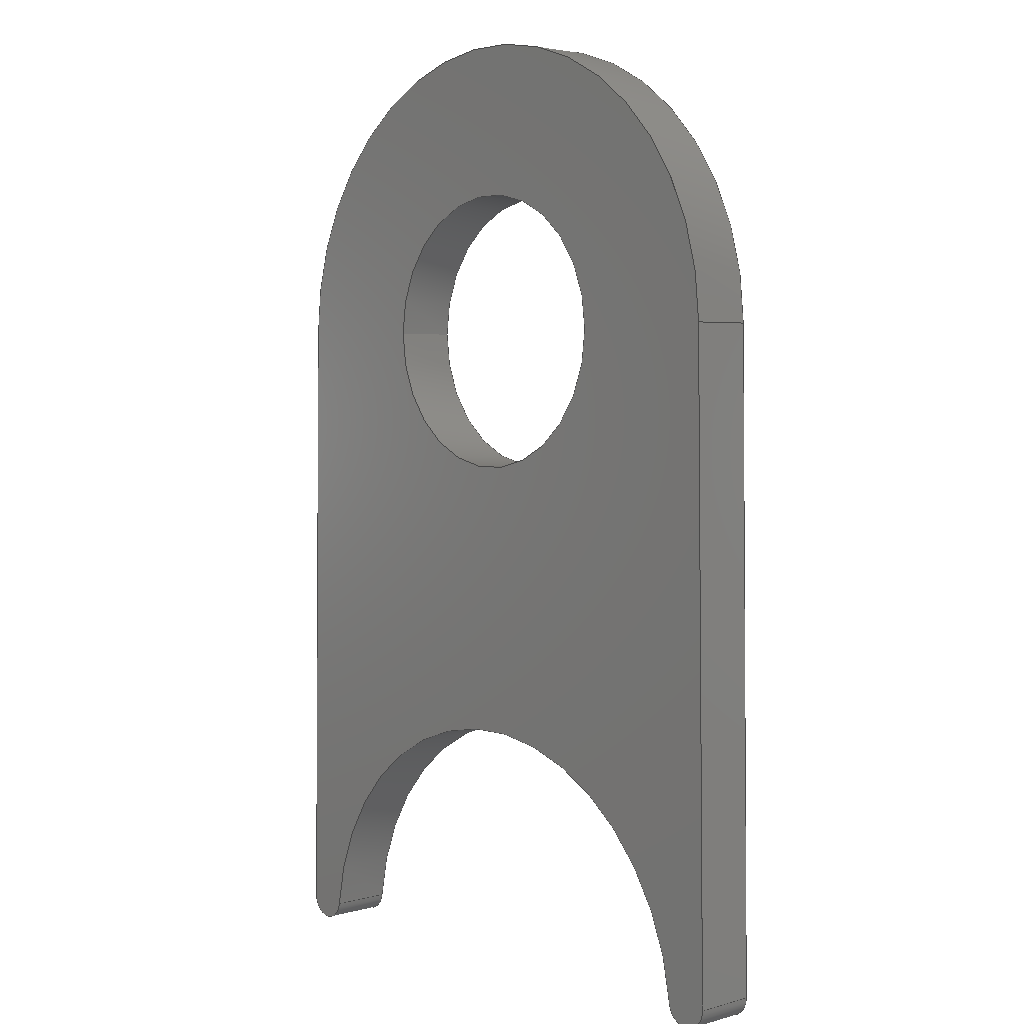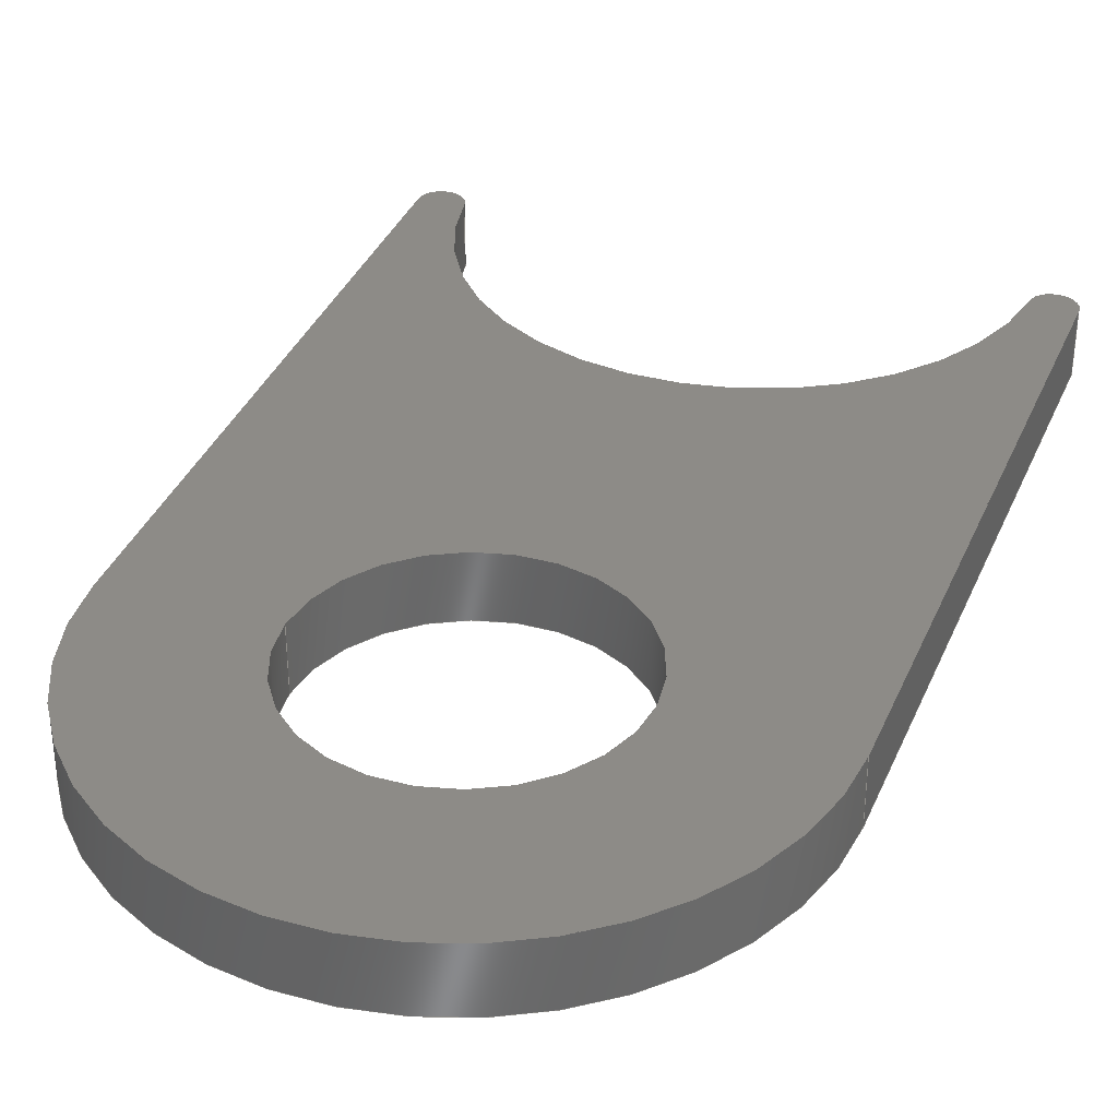
<metadata>
{"format":"iges","ext":"igs","renderer":"f3d","projection":"perspective","resolution":1024,"background":"white","views":[{"elev":3.7,"azim":-132.4,"up":"+Y"},{"elev":34.3,"azim":-160.0,"up":"+Z"}]}
</metadata>
<code>
START RECORD GO HERE.
1H,,1H;,20HCNEXT - IGES PRODUCT,42HBracket_105_differential assy tube in
f.igs,44HIBM CATIA IGES - CATIA Version 5 Release 19 ,27HCATIA Version 5
 Release 19 ,32,75,6,75,15,24Hchape exc.carr - tub inf,1,2,2HMM,1000,
1,15H2.018e+07,0.001,1e+04,5Htelep,15HDESKTOP-RB8U83K,11,0,15H
2.018e+07,;
     406       1       0       0       0       0       0       000010201
     406       0       0       1      15                               0
     110       2       0       0       0       0       0       001010001
     110       0       0       1       0                               0
     110       3       0       0       0       0       0       001010001
     110       0       0       2       0                               0
     120       5       0       0       0       0       0       001010001
     120       0       0       1       0                               0
     124       6       0       0       0       0       0       001020201
     124       0       0       2       0                               0
     100       8       0       0       0       0       9       001010001
     100       0       0       1       0                               0
     110       9       0       0       0       0       0       001010001
     110       0       0       2       0                               0
     124      11       0       0       0       0       0       001020201
     124       0       0       2       0                               0
     100      13       0       0       0       0      15       001010001
     100       0       0       1       0                               0
     110      14       0       0       0       0       0       001010001
     110       0       0       2       0                               0
     102      16       0       0       0       0       0       001010001
     102       0       0       1       0                               0
     142      17       0       0       0       0       0       001010001
     142       0       0       1       0                               0
     144      18       0       0   10000       0       0       000000000
     144       0       0       1       0                               0
     110      19       0       0       0       0       0       001010001
     110       0       0       1       0                               0
     110      20       0       0       0       0       0       001010001
     110       0       0       1       0                               0
     120      21       0       0       0       0       0       001010001
     120       0       0       1       0                               0
     110      22       0       0       0       0       0       001010001
     110       0       0       1       0                               0
     124      23       0       0       0       0       0       001020201
     124       0       0       1       0                               0
     100      24       0       0       0       0      35       001010001
     100       0       0       1       0                               0
     110      25       0       0       0       0       0       001010001
     110       0       0       1       0                               0
     124      26       0       0       0       0       0       001020201
     124       0       0       2       0                               0
     100      28       0       0       0       0      41       001010001
     100       0       0       1       0                               0
     102      29       0       0       0       0       0       001010001
     102       0       0       1       0                               0
     142      30       0       0       0       0       0       001010001
     142       0       0       1       0                               0
     144      31       0       0   10000       0       0       000000000
     144       0       0       1       0                               0
     110      32       0       0       0       0       0       001010001
     110       0       0       1       0                               0
     110      33       0       0       0       0       0       001010001
     110       0       0       1       0                               0
     120      34       0       0       0       0       0       001010001
     120       0       0       1       0                               0
     110      35       0       0       0       0       0       001010001
     110       0       0       1       0                               0
     124      36       0       0       0       0       0       001020201
     124       0       0       2       0                               0
     100      38       0       0       0       0      59       001010001
     100       0       0       1       0                               0
     110      39       0       0       0       0       0       001010001
     110       0       0       1       0                               0
     124      40       0       0       0       0       0       001020201
     124       0       0       1       0                               0
     100      41       0       0       0       0      65       001010001
     100       0       0       1       0                               0
     102      42       0       0       0       0       0       001010001
     102       0       0       1       0                               0
     142      43       0       0       0       0       0       001010001
     142       0       0       1       0                               0
     144      44       0       0   10000       0       0       000000000
     144       0       0       1       0                               0
     108      45       0       0       0       0       0       001010001
     108       0       0       2       0                               0
     110      47       0       0       0       0       0       001010001
     110       0       0       2       0                               0
     110      49       0       0       0       0       0       001010001
     110       0       0       2       0                               0
     110      51       0       0       0       0       0       001010001
     110       0       0       2       0                               0
     110      53       0       0       0       0       0       001010001
     110       0       0       2       0                               0
     102      55       0       0       0       0       0       001010001
     102       0       0       1       0                               0
     142      56       0       0       0       0       0       001010001
     142       0       0       1       0                               0
     144      57       0       0   10000       0       0       000000000
     144       0       0       1       0                               0
     110      58       0       0       0       0       0       001010001
     110       0       0       1       0                               0
     110      59       0       0       0       0       0       001010001
     110       0       0       1       0                               0
     120      60       0       0       0       0       0       001010001
     120       0       0       1       0                               0
     110      61       0       0       0       0       0       001010001
     110       0       0       2       0                               0
     124      63       0       0       0       0       0       001020201
     124       0       0       3       0                               0
     100      66       0       0       0       0      99       001010001
     100       0       0       1       0                               0
     110      67       0       0       0       0       0       001010001
     110       0       0       1       0                               0
     124      68       0       0       0       0       0       001020201
     124       0       0       2       0                               0
     100      70       0       0       0       0     105       001010001
     100       0       0       1       0                               0
     102      71       0       0       0       0       0       001010001
     102       0       0       1       0                               0
     142      72       0       0       0       0       0       001010001
     142       0       0       1       0                               0
     144      73       0       0   10000       0       0       000000000
     144       0       0       1       0                               0
     108      74       0       0       0       0       0       001010001
     108       0       0       1       0                               0
     110      75       0       0       0       0       0       001010001
     110       0       0       1       0                               0
     110      76       0       0       0       0       0       001010001
     110       0       0       1       0                               0
     110      77       0       0       0       0       0       001010001
     110       0       0       1       0                               0
     110      78       0       0       0       0       0       001010001
     110       0       0       1       0                               0
     102      79       0       0       0       0       0       001010001
     102       0       0       1       0                               0
     142      80       0       0       0       0       0       001010001
     142       0       0       1       0                               0
     144      81       0       0   10000       0       0       000000000
     144       0       0       1       0                               0
     110      82       0       0       0       0       0       001010001
     110       0       0       1       0                               0
     110      83       0       0       0       0       0       001010001
     110       0       0       2       0                               0
     120      85       0       0       0       0       0       001010001
     120       0       0       1       0                               0
     110      86       0       0       0       0       0       001010001
     110       0       0       1       0                               0
     124      87       0       0       0       0       0       001020201
     124       0       0       2       0                               0
     100      89       0       0       0       0     139       001010001
     100       0       0       1       0                               0
     110      90       0       0       0       0       0       001010001
     110       0       0       2       0                               0
     124      92       0       0       0       0       0       001020201
     124       0       0       2       0                               0
     100      94       0       0       0       0     145       001010001
     100       0       0       1       0                               0
     102      95       0       0       0       0       0       001010001
     102       0       0       1       0                               0
     142      96       0       0       0       0       0       001010001
     142       0       0       1       0                               0
     144      97       0       0   10000       0       0       000000000
     144       0       0       1       0                               0
     110      98       0       0       0       0       0       001010001
     110       0       0       1       0                               0
     110      99       0       0       0       0       0       001010001
     110       0       0       2       0                               0
     120     101       0       0       0       0       0       001010001
     120       0       0       1       0                               0
     124     102       0       0       0       0       0       001020201
     124       0       0       2       0                               0
     100     104       0       0       0       0     161       001010001
     100       0       0       1       0                               0
     110     105       0       0       0       0       0       001010001
     110       0       0       2       0                               0
     124     107       0       0       0       0       0       001020201
     124       0       0       2       0                               0
     100     109       0       0       0       0     167       001010001
     100       0       0       1       0                               0
     110     110       0       0       0       0       0       001010001
     110       0       0       2       0                               0
     102     112       0       0       0       0       0       001010001
     102       0       0       1       0                               0
     142     113       0       0       0       0       0       001010001
     142       0       0       1       0                               0
     144     114       0       0   10000       0       0       000000000
     144       0       0       1       0                               0
     110     115       0       0       0       0       0       001010001
     110       0       0       1       0                               0
     110     116       0       0       0       0       0       001010001
     110       0       0       2       0                               0
     120     118       0       0       0       0       0       001010001
     120       0       0       1       0                               0
     110     119       0       0       0       0       0       001010001
     110       0       0       2       0                               0
     124     121       0       0       0       0       0       001020201
     124       0       0       3       0                               0
     100     124       0       0       0       0     187       001010001
     100       0       0       1       0                               0
     110     125       0       0       0       0       0       001010001
     110       0       0       1       0                               0
     124     126       0       0       0       0       0       001020201
     124       0       0       2       0                               0
     100     128       0       0       0       0     193       001010001
     100       0       0       1       0                               0
     102     129       0       0       0       0       0       001010001
     102       0       0       1       0                               0
     142     130       0       0       0       0       0       001010001
     142       0       0       1       0                               0
     144     131       0       0   10000       0       0       000000000
     144       0       0       1       0                               0
     108     132       0       0       0       0       0       001010001
     108       0       0       2       0                               0
     110     134       0       0       0       0       0       001010001
     110       0       0       2       0                               0
     110     136       0       0       0       0       0       001010001
     110       0       0       2       0                               0
     110     138       0       0       0       0       0       001010001
     110       0       0       2       0                               0
     110     140       0       0       0       0       0       001010001
     110       0       0       2       0                               0
     102     142       0       0       0       0       0       001010001
     102       0       0       1       0                               0
     142     143       0       0       0       0       0       001010001
     142       0       0       1       0                               0
     144     144       0       0   10000       0       0       000000000
     144       0       0       1       0                               0
     110     145       0       0       0       0       0       001010001
     110       0       0       1       0                               0
     110     146       0       0       0       0       0       001010001
     110       0       0       1       0                               0
     110     147       0       0       0       0       0       001010001
     110       0       0       1       0                               0
     110     148       0       0       0       0       0       001010001
     110       0       0       1       0                               0
     102     149       0       0       0       0       0       001010001
     102       0       0       1       0                               0
     142     150       0       0       0       0       0       001010001
     142       0       0       1       0                               0
     144     151       0       0   10000       0       0       000000000
     144       0       0       1       0                               0
     108     152       0       0       0       0       0       001010001
     108       0       0       1       0                               0
     124     153       0       0       0       0       0       001020201
     124       0       0       2       0                               0
     100     155       0       0       0       0     235       001010001
     100       0       0       1       0                               0
     110     156       0       0       0       0       0       001010001
     110       0       0       2       0                               0
     124     158       0       0       0       0       0       001020201
     124       0       0       2       0                               0
     100     160       0       0       0       0     241       001010001
     100       0       0       1       0                               0
     110     161       0       0       0       0       0       001010001
     110       0       0       2       0                               0
     124     163       0       0       0       0       0       001020201
     124       0       0       2       0                               0
     100     165       0       0       0       0     247       001010001
     100       0       0       1       0                               0
     110     166       0       0       0       0       0       001010001
     110       0       0       1       0                               0
     124     167       0       0       0       0       0       001020201
     124       0       0       2       0                               0
     100     169       0       0       0       0     253       001010001
     100       0       0       1       0                               0
     124     170       0       0       0       0       0       001020201
     124       0       0       2       0                               0
     100     172       0       0       0       0     257       001010001
     100       0       0       1       0                               0
     124     173       0       0       0       0       0       001020201
     124       0       0       2       0                               0
     100     175       0       0       0       0     261       001010001
     100       0       0       1       0                               0
     110     176       0       0       0       0       0       001010001
     110       0       0       1       0                               0
     102     177       0       0       0       0       0       001010001
     102       0       0       1       0                               0
     142     178       0       0       0       0       0       001010001
     142       0       0       1       0                               0
     124     179       0       0       0       0       0       001020201
     124       0       0       1       0                               0
     100     180       0       0       0       0     271       001010001
     100       0       0       1       0                               0
     124     181       0       0       0       0       0       001020201
     124       0       0       2       0                               0
     100     183       0       0       0       0     275       001010001
     100       0       0       1       0                               0
     102     184       0       0       0       0       0       001010001
     102       0       0       1       0                               0
     142     185       0       0       0       0       0       001010001
     142       0       0       1       0                               0
     144     186       0       0   10000       0       0       000000000
     144       0       0       1       0                               0
     108     187       0       0       0       0       0       001010001
     108       0       0       1       0                               0
     110     188       0       0       0       0       0       001010001
     110       0       0       1       0                               0
     124     189       0       0       0       0       0       001020201
     124       0       0       2       0                               0
     100     191       0       0       0       0     289       001010001
     100       0       0       1       0                               0
     124     192       0       0       0       0       0       001020201
     124       0       0       2       0                               0
     100     194       0       0       0       0     293       001010001
     100       0       0       1       0                               0
     124     195       0       0       0       0       0       001020201
     124       0       0       2       0                               0
     100     197       0       0       0       0     297       001010001
     100       0       0       1       0                               0
     110     198       0       0       0       0       0       001010001
     110       0       0       1       0                               0
     124     199       0       0       0       0       0       001020201
     124       0       0       2       0                               0
     100     201       0       0       0       0     303       001010001
     100       0       0       1       0                               0
     110     202       0       0       0       0       0       001010001
     110       0       0       2       0                               0
     124     204       0       0       0       0       0       001020201
     124       0       0       2       0                               0
     100     206       0       0       0       0     309       001010001
     100       0       0       1       0                               0
     110     207       0       0       0       0       0       001010001
     110       0       0       2       0                               0
     124     209       0       0       0       0       0       001020201
     124       0       0       2       0                               0
     100     211       0       0       0       0     315       001010001
     100       0       0       1       0                               0
     102     212       0       0       0       0       0       001010001
     102       0       0       1       0                               0
     142     213       0       0       0       0       0       001010001
     142       0       0       1       0                               0
     124     214       0       0       0       0       0       001020201
     124       0       0       1       0                               0
     100     215       0       0       0       0     323       001010001
     100       0       0       1       0                               0
     124     216       0       0       0       0       0       001020201
     124       0       0       2       0                               0
     100     218       0       0       0       0     327       001010001
     100       0       0       1       0                               0
     102     219       0       0       0       0       0       001010001
     102       0       0       1       0                               0
     142     220       0       0       0       0       0       001010001
     142       0       0       1       0                               0
     144     221       0       0   10000       0       0       000000000
     144       0       0       1       0                               0
     110     222       0       0       0       0       0       001010001
     110       0       0       1       0                               0
     110     223       0       0       0       0       0       001010001
     110       0       0       2       0                               0
     120     225       0       0       0       0       0       001010001
     120       0       0       1       0                               0
     110     226       0       0       0       0       0       001010001
     110       0       0       1       0                               0
     124     227       0       0       0       0       0       001020201
     124       0       0       2       0                               0
     100     229       0       0       0       0     345       001010001
     100       0       0       1       0                               0
     110     230       0       0       0       0       0       001010001
     110       0       0       2       0                               0
     124     232       0       0       0       0       0       001020201
     124       0       0       2       0                               0
     100     234       0       0       0       0     351       001010001
     100       0       0       1       0                               0
     102     235       0       0       0       0       0       001010001
     102       0       0       1       0                               0
     142     236       0       0       0       0       0       001010001
     142       0       0       1       0                               0
     144     237       0       0   10000       0       0       000000000
     144       0       0       1       0                               0
406,1,15HCorps principal,0,0;                                          1
110,0,0,1.5,0,0,2.5,0,0;                                       3
110,14,0.218,0,14,0.218,3,0,       5
0;                                                                     5
120,3,5,0,6.283,0,0;                                           7
124,0.9999,-0.01557,0,0,0.01557,                 9
0.9999,0,0,0,0,1,3,0,0;                              9
100,0,0,0,14,0,-13.99,0.4359,0,0;               11
110,-14,0.218,3,-14,0.218,0,      13
0,0;                                                                  13
124,-0.9999,0.01557,0,0,0.01557,                15
0.9999,0,0,0,0,-1,0,0,0;                            15
100,0,0,0,14,0,-13.99,0.4359,0,0;               17
110,14,0.218,0,14,0.218,3,0,      19
0;                                                                    19
102,4,11,13,17,19,0,0;                                                21
142,0,7,0,21,2,0,0;                                                   23
144,7,1,0,23,0,1,1;                                                   25
110,0,0,1.5,0,0,2.5,0,0;                                      27
110,6.75,0,0,6.75,0,3,0,0;                                    29
120,27,29,0,6.283,0,0;                                        31
110,6.75,0,3,6.75,0,0,0,0;                                    33
124,1,0,0,0,0,1,0,0,0,0,1,0,0,0;              35
100,0,0,0,6.75,0,-6.75,8.266e-16,0,0;                  37
110,-6.75,8.266e-16,0,-6.75,8.266e-16,3,0,0;        39
124,-1,1.225e-16,0,0,1.225e-16,1,0,0,       41
0,0,-1,3,0,0;                                                 41
100,0,0,0,6.75,0,-6.75,8.266e-16,0,0;                  43
102,4,33,37,39,43,0,0;                                                45
142,0,31,0,45,2,0,0;                                                  47
144,31,1,0,47,0,1,1;                                                  49
110,0,0,1.5,0,0,2.5,0,0;                                      51
110,-6.75,3.824e-15,0,-6.75,3.824e-15,3,0,0;        53
120,51,53,0,6.283,0,0;                                        55
110,-6.75,8.266e-16,3,-6.75,8.266e-16,0,0,0;        57
124,-1,-1.225e-16,0,0,1.225e-16,-1,0,         59
0,0,0,1,0,0,0;                                              59
100,0,0,0,6.75,0,-6.75,-8.266e-16,0,0;                 61
110,6.75,0,0,6.75,0,3,0,0;                                    63
124,1,0,0,0,0,-1,0,0,0,0,-1,3,0,0;            65
100,0,0,0,6.75,0,-6.75,-8.266e-16,0,0;                 67
102,4,57,61,63,67,0,0;                                                69
142,0,55,0,69,2,0,0;                                                  71
144,55,1,0,71,0,1,1;                                                  73
108,0.9999,0.01557,0,14,0,14.5,-32,0,1,0,       75
0;                                                                    75
110,14.48,-30.98,0,14.48,-30.98,3,0,      77
0;                                                                    77
110,14.48,-30.98,3,14,0.218,3,0,      79
0;                                                                    79
110,14,0.218,3,14,0.218,0,0,      81
0;                                                                    81
110,14,0.218,0,14.48,-30.98,0,0,      83
0;                                                                    83
102,4,77,79,81,83,0,0;                                                85
142,0,75,0,85,2,0,0;                                                  87
144,75,1,0,87,0,1,1;                                                  89
110,13.48,-31,1.5,13.48,-31,2.5,0,0;                    91
110,13.48,-32,0,13.48,-32,3,0,0;                    93
120,91,93,0,6.283,0,0;                                        95
110,14.48,-30.98,3,14.48,-30.98,0,0,      97
0;                                                                    97
124,0.9999,0.01557,0,13.48,0.01557,          99
-0.9999,0,-31,-2.22e-16,0,-1,                   99
2.22e-16,0,0;                                                 99
100,0,0,0,1,0,-0.01557,0.9999,0,0;             101
110,13.48,-32,0,13.48,-32,3,0,0;                   103
124,-1.776e-15,1,0,13.48,-1,-1.776e-15,     105
0,-31,-4.441e-16,0,1,3,0,0;                         105
100,0,0,0,1,0,-0.01557,0.9999,0,0;             107
102,4,97,101,103,107,0,0;                                            109
142,0,95,0,109,2,0,0;                                                111
144,95,1,0,111,0,1,1;                                                113
108,0,-1,0,32,0,-14.5,-32,0,1,0,0;                     115
110,13.42,-32,0,13.42,-32,3,0,0;                 117
110,13.42,-32,3,13.48,-32,3,0,0;                  119
110,13.48,-32,3,13.48,-32,0,0,0;                   121
110,13.48,-32,0,13.42,-32,0,0,0;                  123
102,4,117,119,121,123,0,0;                                           125
142,0,115,0,125,2,0,0;                                               127
144,115,1,0,127,0,1,1;                                               129
110,13.42,-31,1.5,13.42,-31,2.5,0,0;                 131
110,12.43,-31.11,0,12.43,-31.11,3,0,     133
0;                                                                   133
120,131,133,0,6.283,0,0;                                     135
110,13.42,-32,3,13.42,-32,0,0,0;                 137
124,0,-1,0,13.42,-1,0,0,-31,0,0,-1,        139
0,0,0;                                                             139
100,0,0,0,1,0,0.1074,0.9942,0,0;               141
110,12.43,-31.11,0,12.43,-31.11,3,0,     143
0;                                                                   143
124,-0.9942,0.1074,0,13.42,-0.1074,        145
-0.9942,0,-31,0,0,1,3,0,0;                         145
100,0,0,0,1,0,0.1074,0.9942,0,0;               147
102,4,137,141,143,147,0,0;                                           149
142,0,135,0,149,2,0,0;                                               151
144,135,1,0,151,0,1,1;                                               153
110,0,-32.45,2.16,0,-32.45,3.16,0,0;                             155
110,12.43,-31.11,0,12.43,-31.11,3,0,     157
0;                                                                   157
120,155,157,0,6.283,0,0;                                     159
124,-0.9942,0.1074,0,0,0.1074,                 161
0.9942,0,-32.45,0,0,-1,3,0,0;                        161
100,0,0,0,12.5,0,-12.21,2.67,0,0;               163
110,12.43,-31.11,3,12.43,-31.11,0,0,     165
0;                                                                   165
124,0.9942,-0.1074,0,0,0.1074,                 167
0.9942,0,-32.45,0,0,1,0,0,0;                         167
100,0,0,0,12.5,0,-12.21,2.67,0,0;               169
110,-12.43,-31.11,0,-12.43,-31.11,3,     171
0,0;                                                                 171
102,4,163,165,169,171,0,0;                                           173
142,0,159,0,173,2,0,0;                                               175
144,159,1,0,175,0,1,1;                                               177
110,-13.42,-31,1.5,-13.42,-31,2.5,0,0;               179
110,-13.42,-32,-2.22e-16,-13.42,-32,3,     181
0,0;                                                                 181
120,179,181,0,6.283,0,0;                                     183
110,-12.43,-31.11,3,-12.43,-31.11,0,     185
0,0;                                                                 185
124,0.9942,-0.1074,0,-13.42,-0.1074,       187
-0.9942,0,-31,2.22e-16,0,-1,                   187
-2.22e-16,0,0;                                               187
100,0,0,0,1,0,0.1074,0.9942,0,0;               189
110,-13.42,-32,0,-13.42,-32,3,0,0;               191
124,-1.776e-15,1,0,-13.42,-1,                     193
-1.776e-15,0,-31,0,0,1,3,0,0;                     193
100,0,0,0,1,0,0.1074,0.9942,0,0;               195
102,4,185,189,191,195,0,0;                                           197
142,0,183,0,197,2,0,0;                                               199
144,183,1,0,199,0,1,1;                                               201
108,0.9999,-0.01557,0,-14,0,-14.5,-32,0,1,     203
0,0;                                                                 203
110,-14.48,-30.98,0,-14,0.218,0,     205
0,0;                                                                 205
110,-14,0.218,0,-14,0.218,3,     207
0,0;                                                                 207
110,-14,0.218,3,-14.48,-30.98,3,     209
0,0;                                                                 209
110,-14.48,-30.98,3,-14.48,-30.98,0,     211
0,0;                                                                 211
102,4,205,207,209,211,0,0;                                           213
142,0,203,0,213,2,0,0;                                               215
144,203,1,0,215,0,1,1;                                               217
110,-13.48,-32,0,-13.48,-32,3,0,0;                 219
110,-13.48,-32,3,-13.42,-32,3,0,0;                221
110,-13.42,-32,3,-13.42,-32,0,0,0;               223
110,-13.42,-32,0,-13.48,-32,0,0,0;                225
102,4,219,221,223,225,0,0;                                           227
142,0,115,0,227,2,0,0;                                               229
144,115,1,0,229,0,1,1;                                               231
108,0,0,1,3,0,0,0,3,1,0,0;                           233
124,0,-1,0,-13.48,-1,0,0,-31,0,0,-1,        235
3,0,0;                                                             235
100,0,0,0,1,0,-0.01557,0.9999,0,0;             237
110,-14.48,-30.98,3,-14,0.218,3,     239
0,0;                                                                 239
124,-0.9999,0.01557,0,0,0.01557,               241
0.9999,0,0,0,0,-1,3,0,0;                           241
100,0,0,0,14,0,-13.99,0.4359,0,0;              243
110,14,0.218,3,14.48,-30.98,3,0,     245
0;                                                                   245
124,0.9999,0.01557,0,13.48,0.01557,         247
-0.9999,0,-31,0,0,-1,3,0,0;                        247
100,0,0,0,1,0,-0.01557,0.9999,0,0;             249
110,13.48,-32,3,13.42,-32,3,0,0;                  251
124,0,-1,0,13.42,-1,0,0,-31,0,0,-1,        253
3,0,0;                                                             253
100,0,0,0,1,0,0.1074,0.9942,0,0;               255
124,0.9942,-0.1074,0,2.665e-15,                 257
0.1074,0.9942,0,-32.45,0,0,1,3,0,0;            257
100,0,0,0,12.5,0,-12.21,2.67,0,0;               259
124,0.9942,-0.1074,0,-13.42,-0.1074,       261
-0.9942,0,-31,0,0,-1,3,0,0;                        261
100,0,0,0,1,0,0.1074,0.9942,0,0;               263
110,-13.42,-32,3,-13.48,-32,3,0,0;                265
102,10,237,239,243,245,249,251,255,259,263,265,0,0;                  267
142,0,233,0,267,2,0,0;                                               269
124,1,0,0,0,0,1,0,0,0,0,1,3,0,0;             271
100,0,0,0,6.75,0,-6.75,8.266e-16,0,0;                 273
124,-1,-1.225e-16,0,0,1.225e-16,-1,0,        275
0,0,0,1,3,0,0;                                             275
100,0,0,0,6.75,0,-6.75,-8.266e-16,0,0;                277
102,2,273,277,0,0;                                                   279
142,0,233,0,279,2,0,0;                                               281
144,233,1,1,269,281,0,1,1;                                           283
108,0,0,1,0,0,0,0,0,1,0,0;                           285
110,-13.48,-32,0,-13.42,-32,0,0,0;                287
124,-1.776e-15,1,0,-13.42,-1,                     289
-1.776e-15,0,-31,0,0,1,0,0,0;                     289
100,0,0,0,1,0,0.1074,0.9942,0,0;               291
124,-0.9942,0.1074,0,0,0.1074,                 293
0.9942,0,-32.45,0,0,-1,0,0,0;                        293
100,0,0,0,12.5,0,-12.21,2.67,0,0;               295
124,-0.9942,0.1074,0,13.42,-0.1074,        297
-0.9942,0,-31,0,0,1,0,0,0;                         297
100,0,0,0,1,0,0.1074,0.9942,0,0;               299
110,13.42,-32,0,13.48,-32,0,0,0;                  301
124,-1.776e-15,1,0,13.48,-1,-1.776e-15,     303
0,-31,0,0,1,0,0,0;                                       303
100,0,0,0,1,0,-0.01557,0.9999,0,0;             305
110,14.48,-30.98,0,14,0.218,0,0,     307
0;                                                                   307
124,0.9999,-0.01557,0,0,0.01557,               309
0.9999,0,0,0,0,1,0,0,0;                            309
100,0,0,0,14,0,-13.99,0.4359,0,0;              311
110,-14,0.218,0,-14.48,-30.98,0,     313
0,0;                                                                 313
124,-0.9999,-0.01557,0,-13.48,0.01557,      315
-0.9999,0,-31,0,0,1,0,0,0;                         315
100,0,0,0,1,0,-0.01557,0.9999,0,0;             317
102,10,287,291,295,299,301,305,307,311,313,317,0,0;                  319
142,0,285,0,319,2,0,0;                                               321
124,1,0,0,0,0,-1,0,0,0,0,-1,0,0,0;           323
100,0,0,0,6.75,0,-6.75,-8.266e-16,0,0;                325
124,-1,1.225e-16,0,0,1.225e-16,1,0,0,      327
0,0,-1,0,0,0;                                                327
100,0,0,0,6.75,0,-6.75,8.266e-16,0,0;                 329
102,2,325,329,0,0;                                                   331
142,0,285,0,331,2,0,0;                                               333
144,285,1,1,321,333,0,1,1;                                           335
110,-13.48,-31,1.5,-13.48,-31,2.5,0,0;                 337
110,-14.48,-30.98,0,-14.48,-30.98,3,     339
0,0;                                                                 339
120,337,339,0,6.283,0,0;                                     341
110,-13.48,-32,3,-13.48,-32,0,0,0;                 343
124,0,-1,0,-13.48,-1,0,0,-31,0,0,-1,        345
0,0,0;                                                             345
100,0,0,0,1,0,-0.01557,0.9999,0,0;             347
110,-14.48,-30.98,0,-14.48,-30.98,3,     349
0,0;                                                                 349
124,-0.9999,-0.01557,0,-13.48,0.01557,      351
-0.9999,0,-31,4.441e-16,0,1,3,0,0;            351
100,0,0,0,1,0,-0.01557,0.9999,0,0;             353
102,4,343,347,349,353,0,0;                                           355
142,0,341,0,355,2,0,0;                                               357
144,341,1,0,357,0,1,1;                                               359
S      1G      5D    360P    237
</code>
